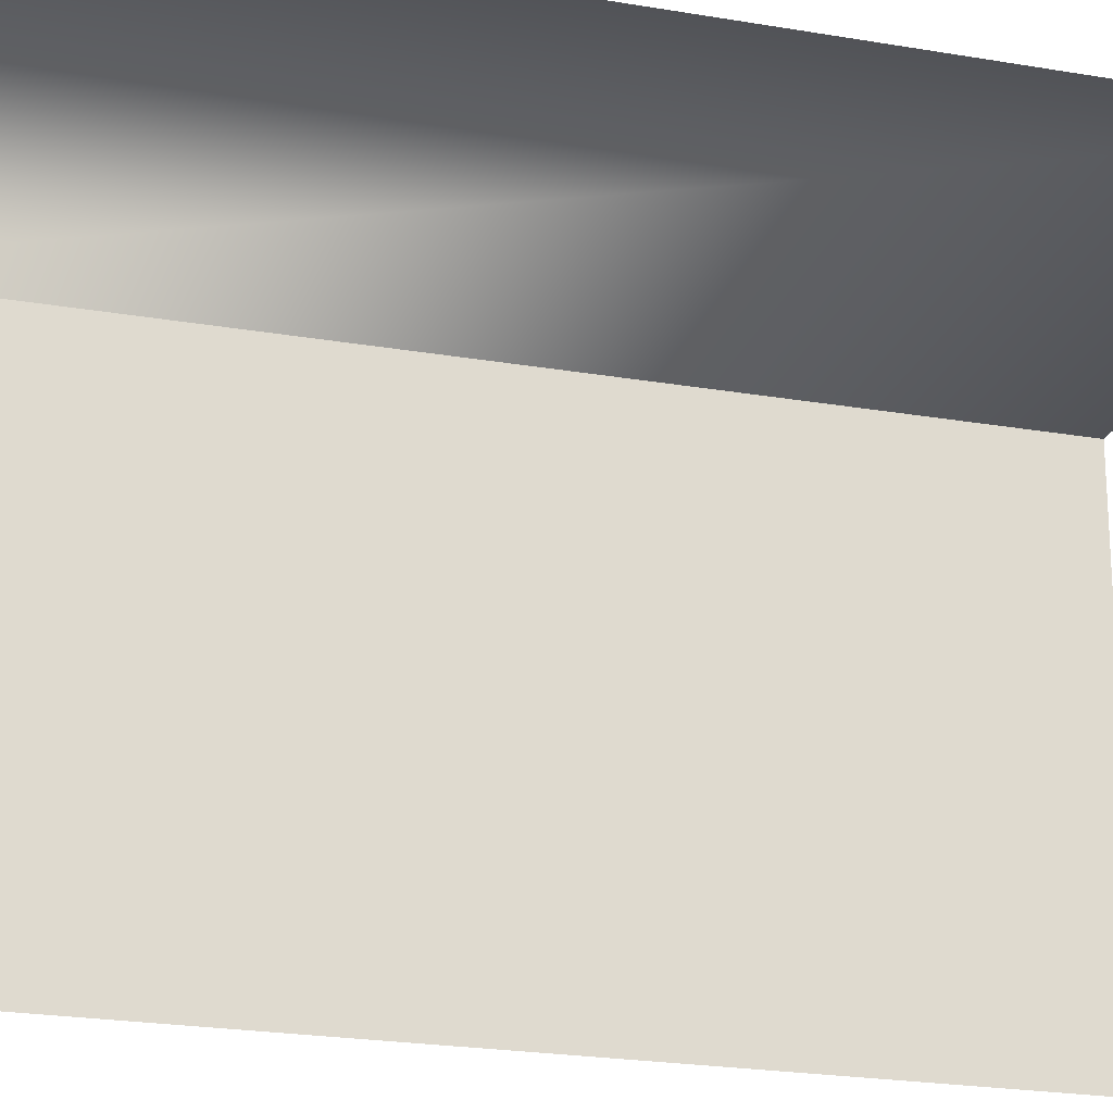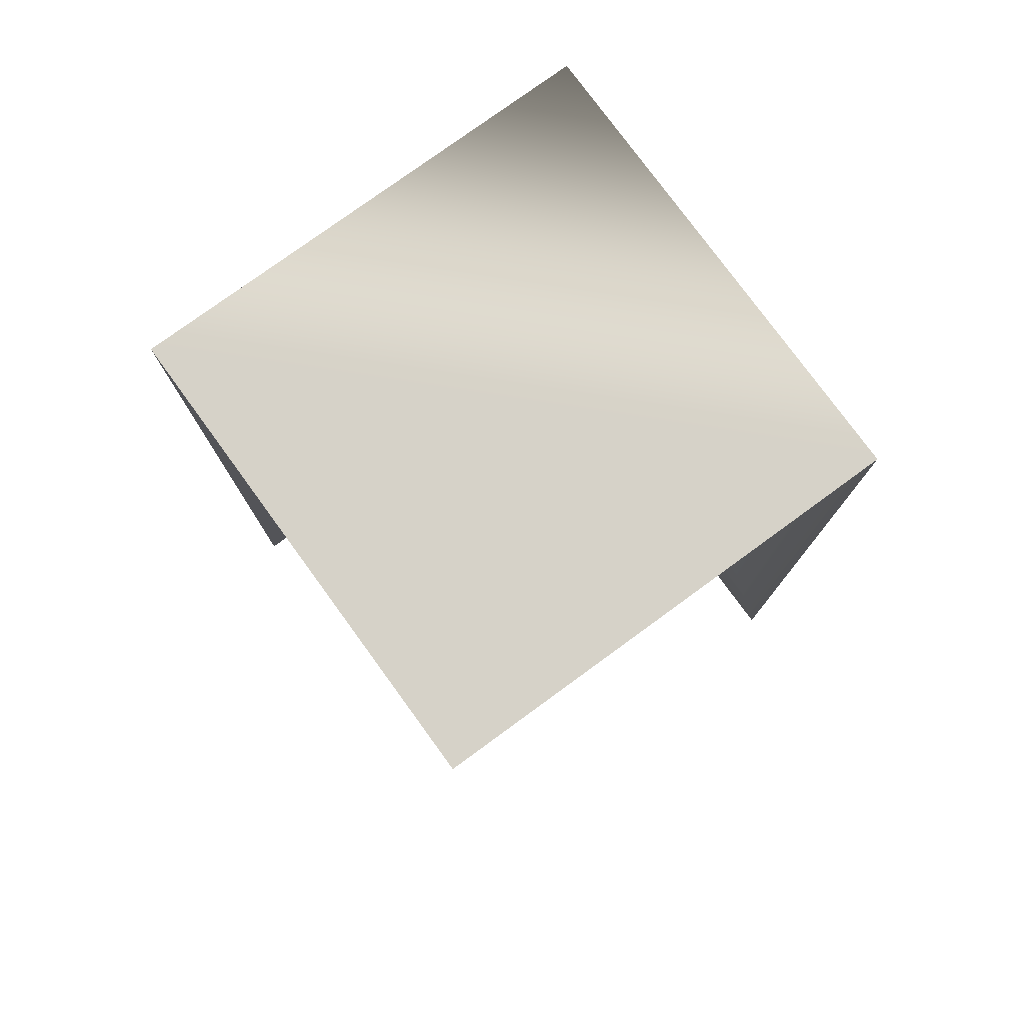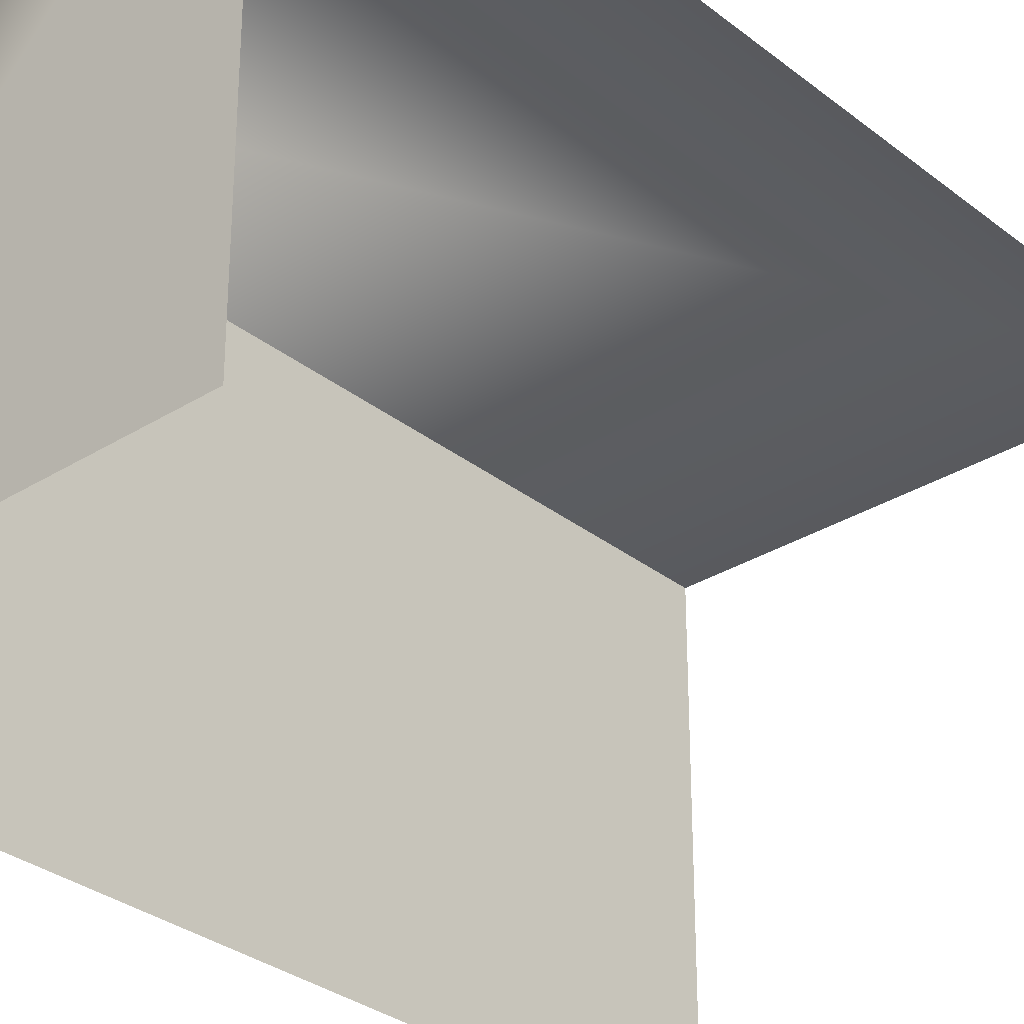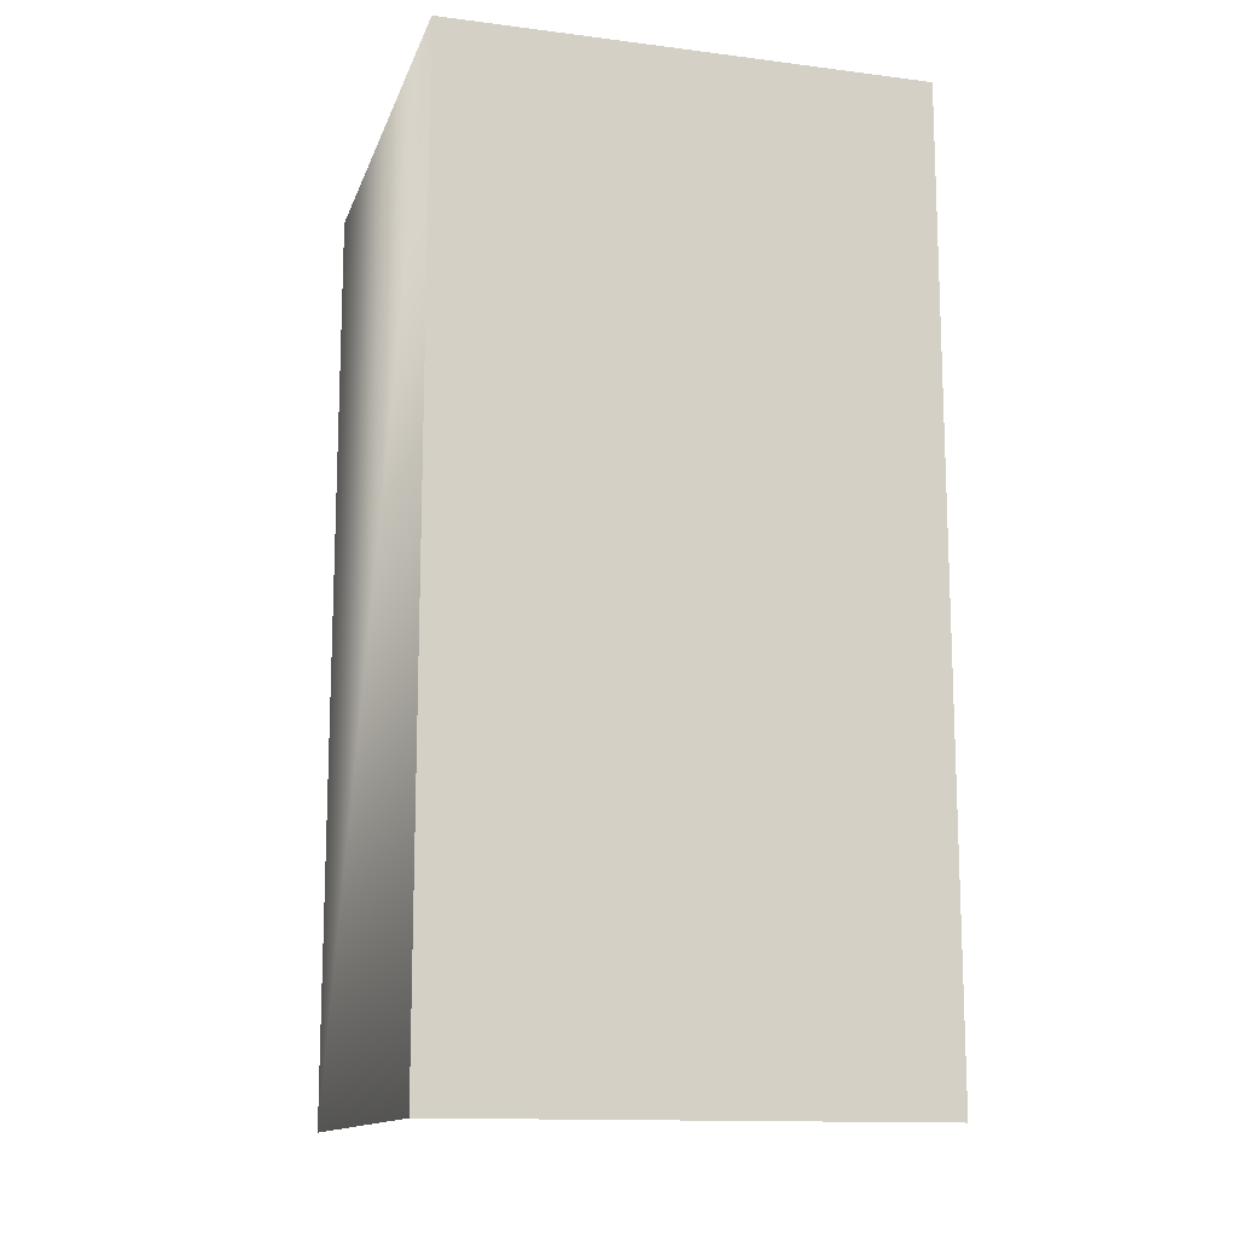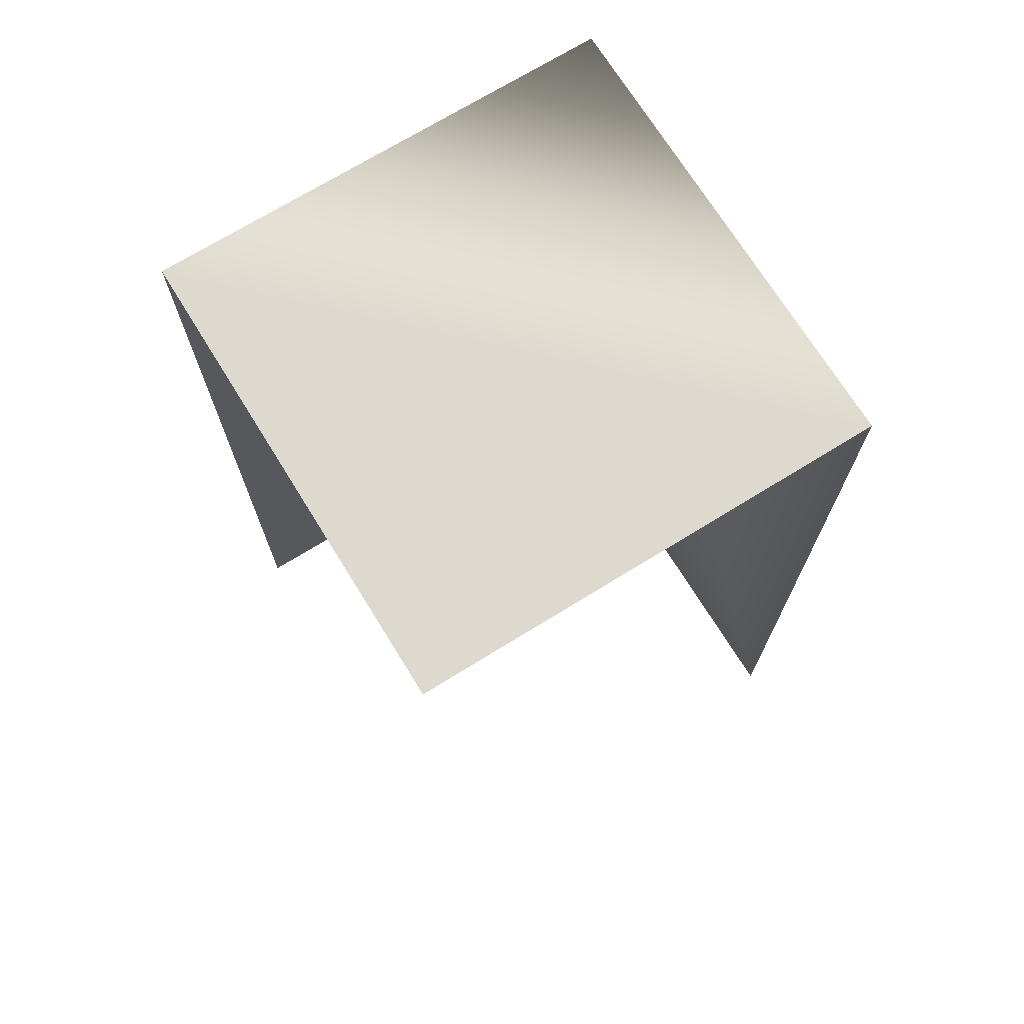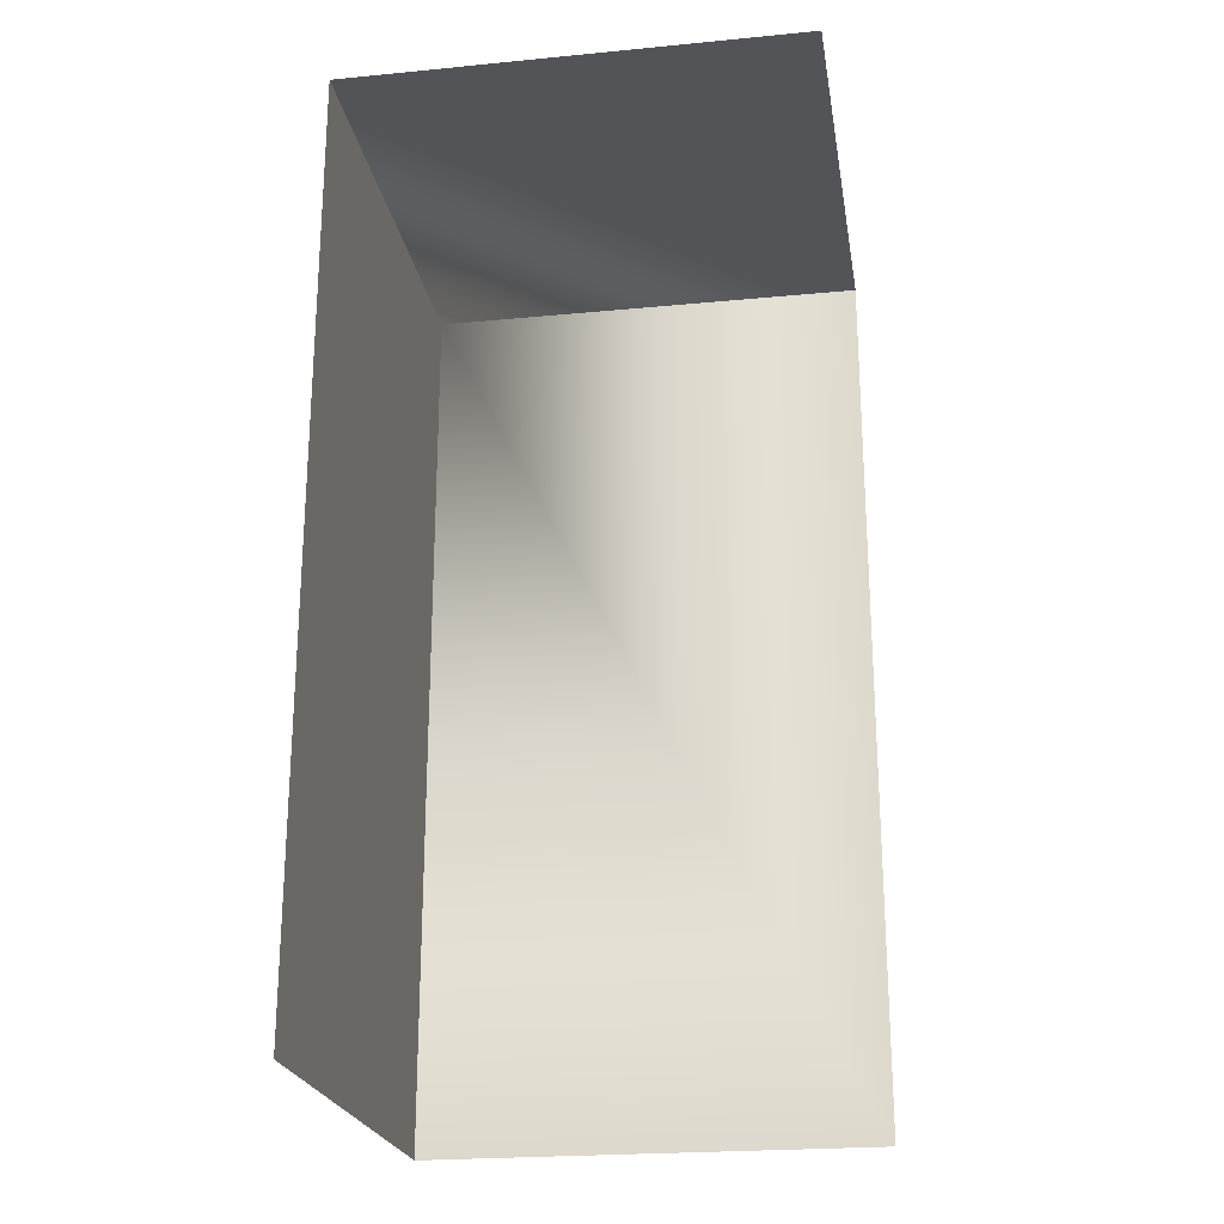
<metadata>
{"format":"obj","ext":"obj","renderer":"f3d","projection":"perspective","resolution":1024,"background":"white","views":[{"elev":-22.1,"azim":73.2,"up":"+Y"},{"elev":78.0,"azim":53.9,"up":"+Z"},{"elev":-31.1,"azim":41.8,"up":"+Y"},{"elev":-13.7,"azim":-105.7,"up":"+Z"},{"elev":71.4,"azim":58.3,"up":"+Z"},{"elev":-23.0,"azim":9.3,"up":"+Z"}]}
</metadata>
<code>
v -5 10 0
v -10 10 0
v -10 10 10
v -5 10 10
v -10 5 10
v -5 5 10
v -5 10 10
v -10 10 0
v -10 5 0
v -10 5 10
f 1 2 3 4
f 5 6 7 3
f 3 8 9 10

</code>
